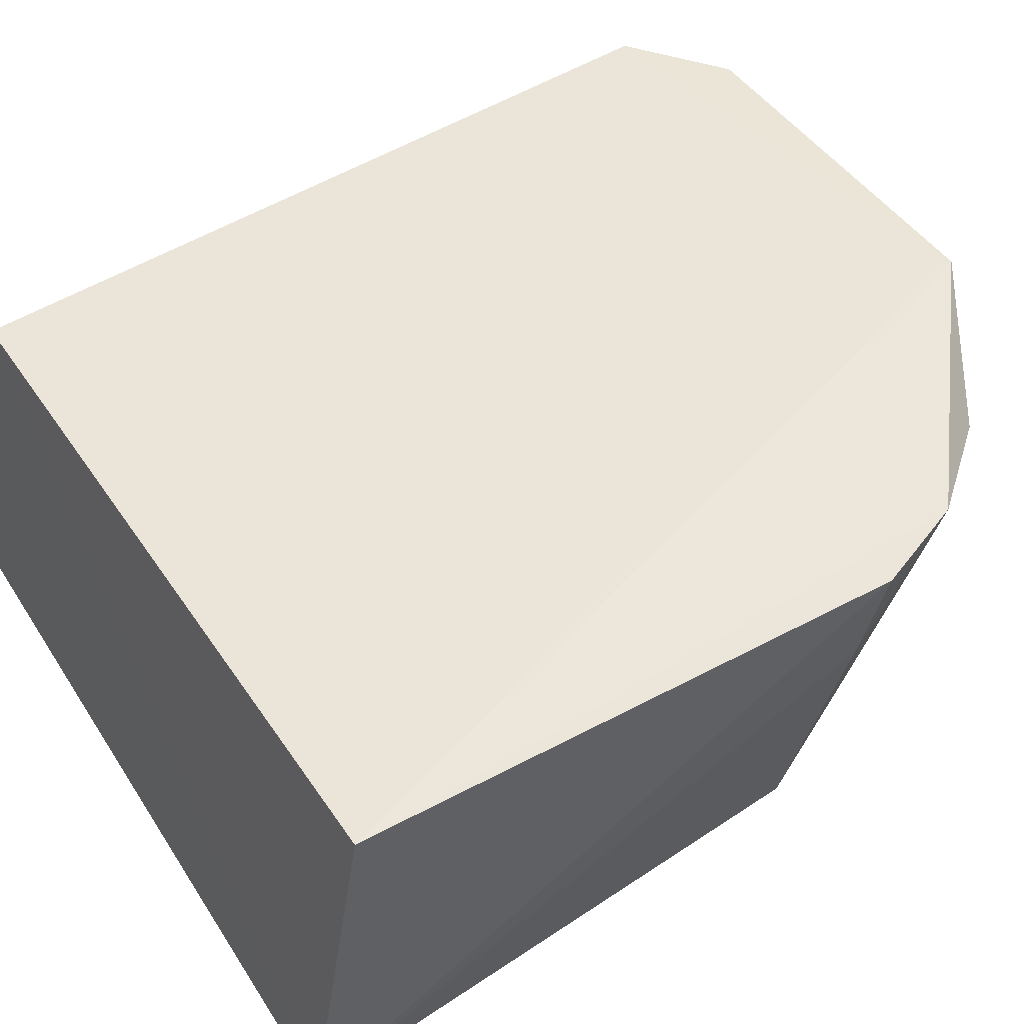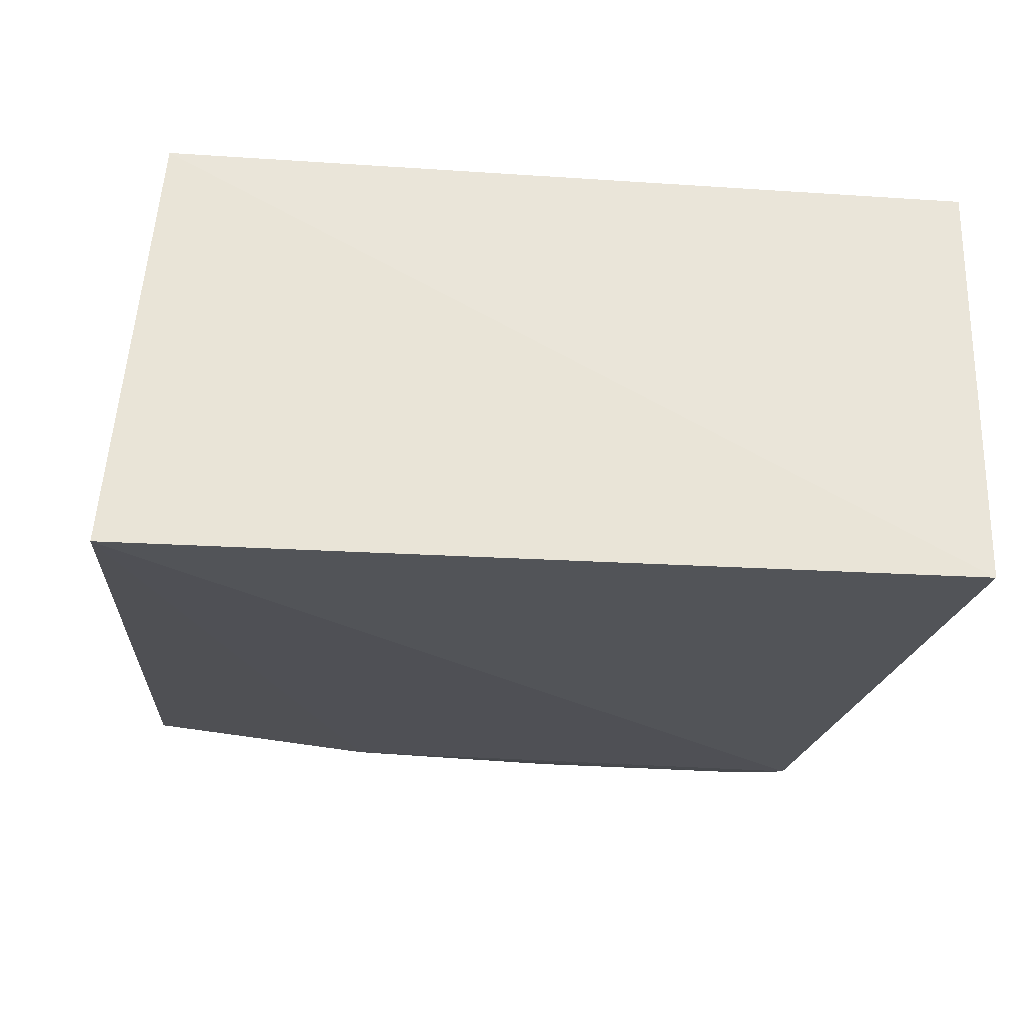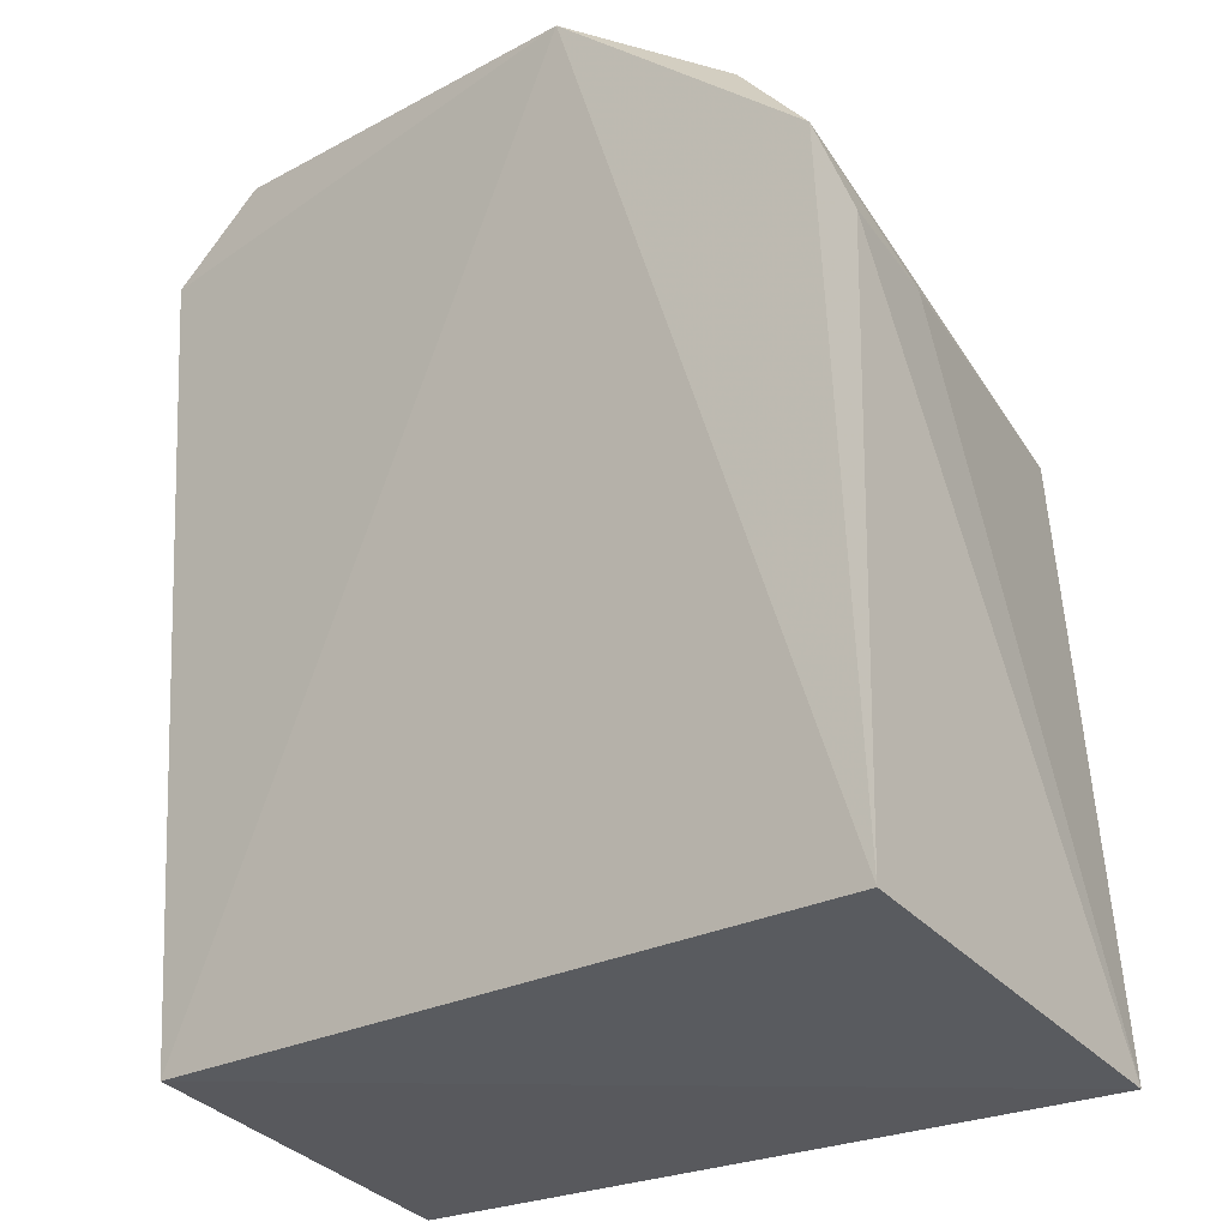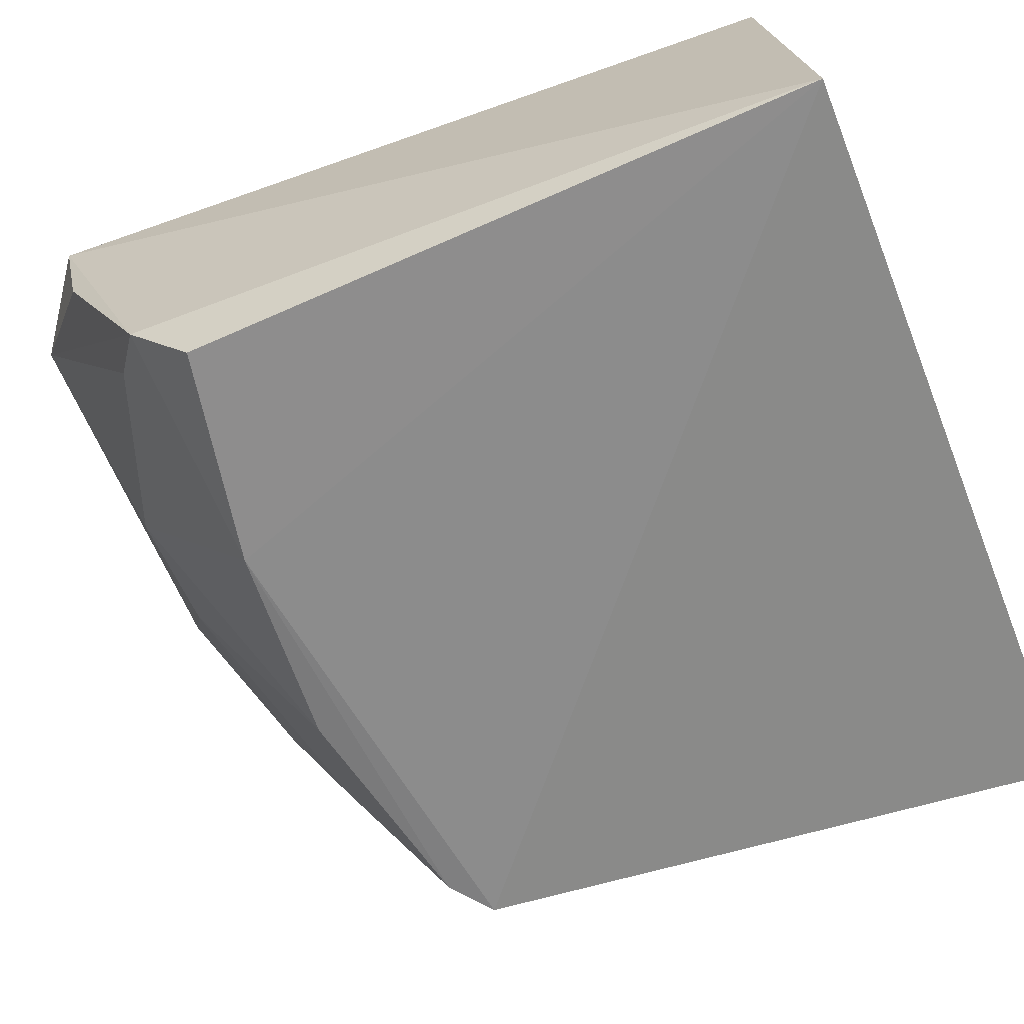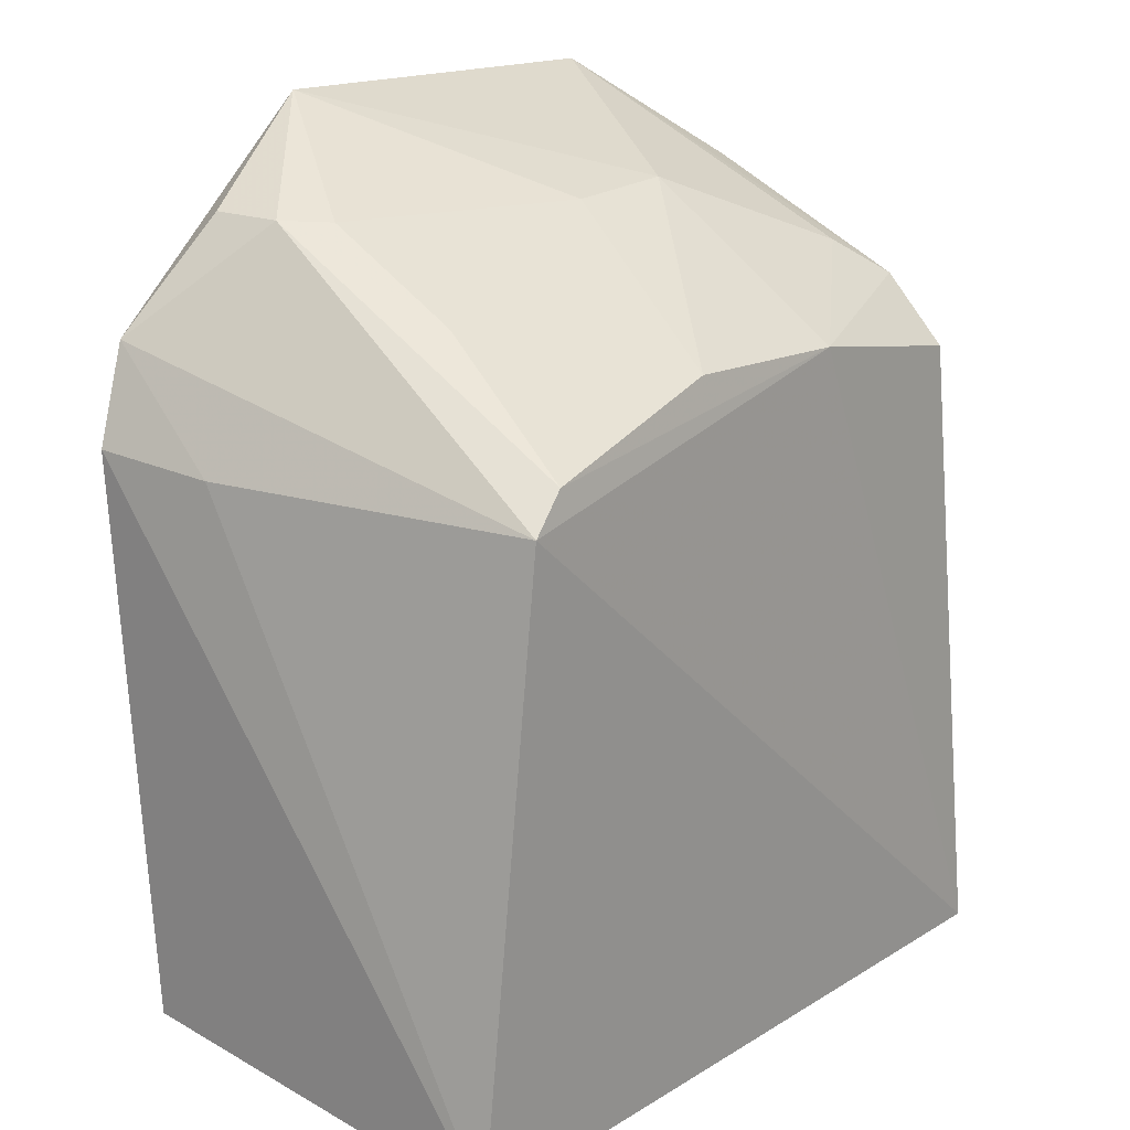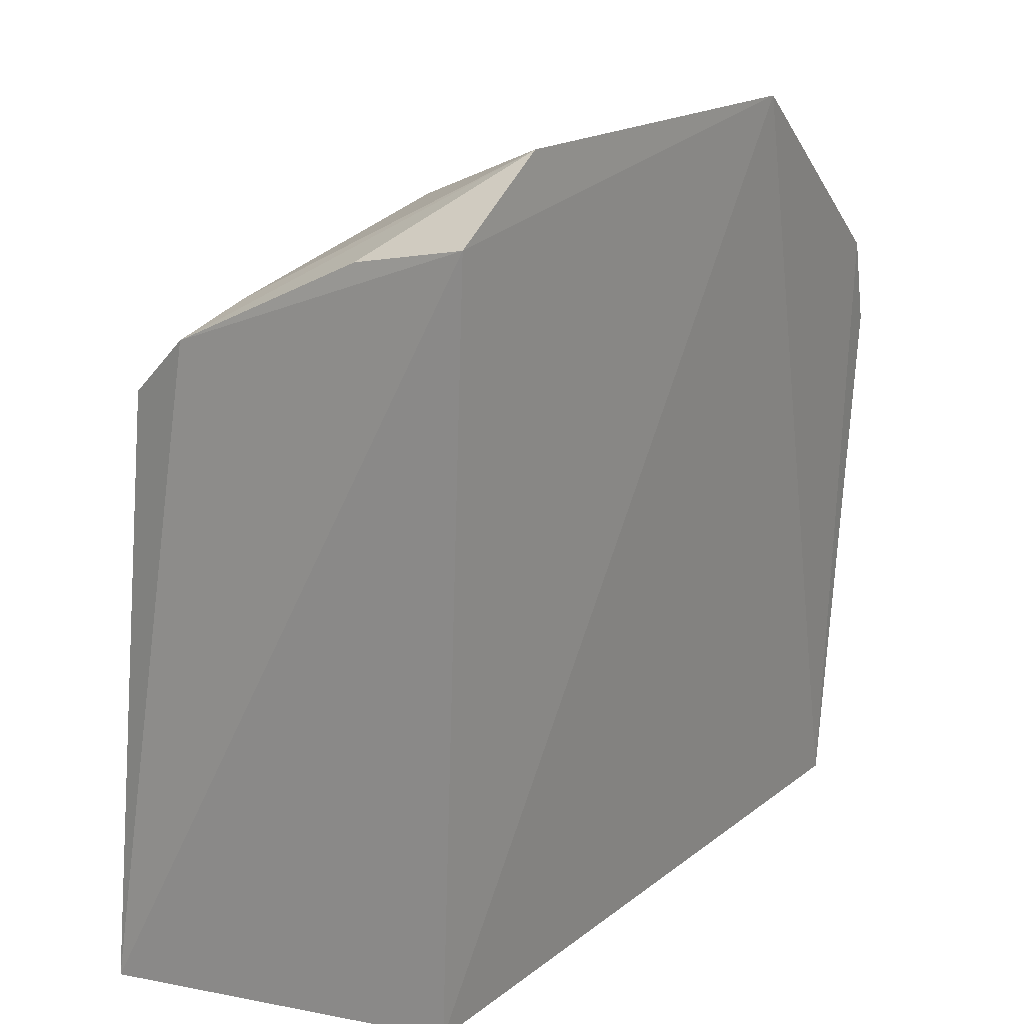
<metadata>
{"format":"obj","ext":"obj","renderer":"f3d","projection":"perspective","resolution":1024,"background":"white","views":[{"elev":49.0,"azim":-121.7,"up":"+Y"},{"elev":-21.5,"azim":173.6,"up":"+Y"},{"elev":-25.2,"azim":-141.6,"up":"+Z"},{"elev":-62.6,"azim":111.4,"up":"+Y"},{"elev":17.3,"azim":-49.7,"up":"+Z"},{"elev":18.6,"azim":125.8,"up":"+Z"}]}
</metadata>
<code>
v 0.02333 0.004224 0.0978
v 0.0311 -0.02122 0.08268
v 0.03019 0.001094 0.03344
v -0.02551 0.001242 0.03436
v -0.02031 -0.02981 0.07463
v -0.005894 0.005427 0.09791
v 0.0309 0.003904 0.09232
v 0.03347 -0.02868 0.03023
v -0.02709 0.002781 0.0762
v -0.001226 -0.02793 0.08133
v 0.03075 -0.005259 0.09035
v -0.02461 -0.02885 0.02996
v -0.02442 0.003482 0.08318
v -0.01403 -0.01705 0.08497
v 0.01291 -0.01285 0.09136
v 0.03019 -0.0266 0.07786
v -0.02577 -0.00596 0.07528
v 0.003915 -0.01305 0.09084
v -0.0174 -0.02929 0.07725
v -0.01652 -0.003672 0.09095
v 0.01401 -0.02758 0.08063
v 0.02748 -0.01834 0.08541
v -0.01361 -0.006276 0.09072
v -0.01743 0.00116 0.09117
f 6 3 4
f 7 6 1
f 7 3 6
f 8 7 2
f 8 3 7
f 11 7 1
f 11 1 2
f 11 2 7
f 12 8 5
f 12 4 3
f 12 3 8
f 12 9 4
f 13 6 4
f 13 4 9
f 15 1 6
f 16 8 2
f 17 12 5
f 17 9 12
f 17 13 9
f 17 5 13
f 18 14 10
f 18 15 6
f 18 10 15
f 19 10 14
f 20 13 5
f 20 19 14
f 20 5 19
f 21 15 10
f 21 16 2
f 21 5 8
f 21 8 16
f 21 19 5
f 21 10 19
f 22 2 1
f 22 1 15
f 22 21 2
f 22 15 21
f 23 18 6
f 23 14 18
f 23 20 14
f 23 6 20
f 24 20 6
f 24 6 13
f 24 13 20

</code>
